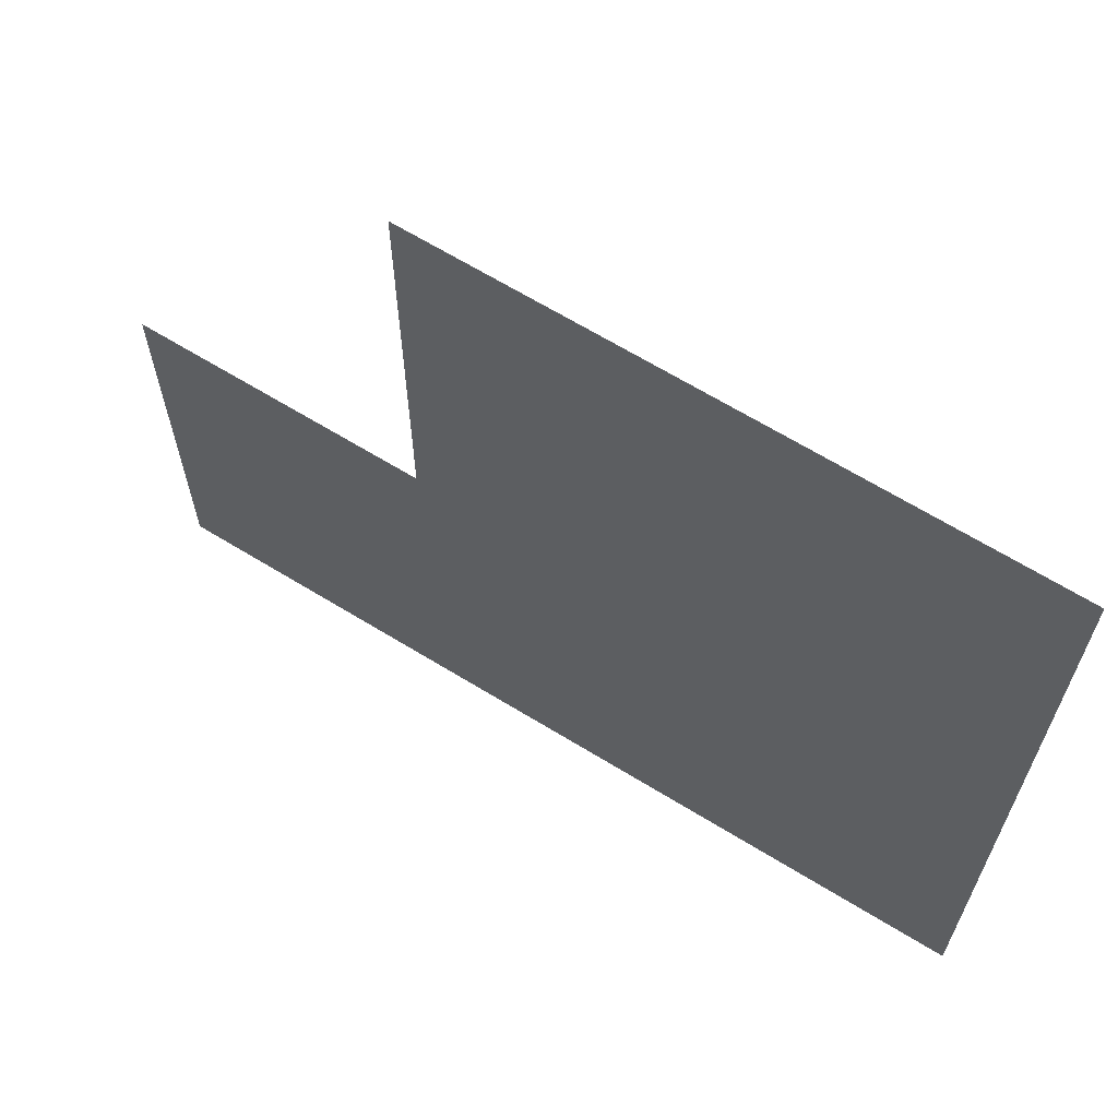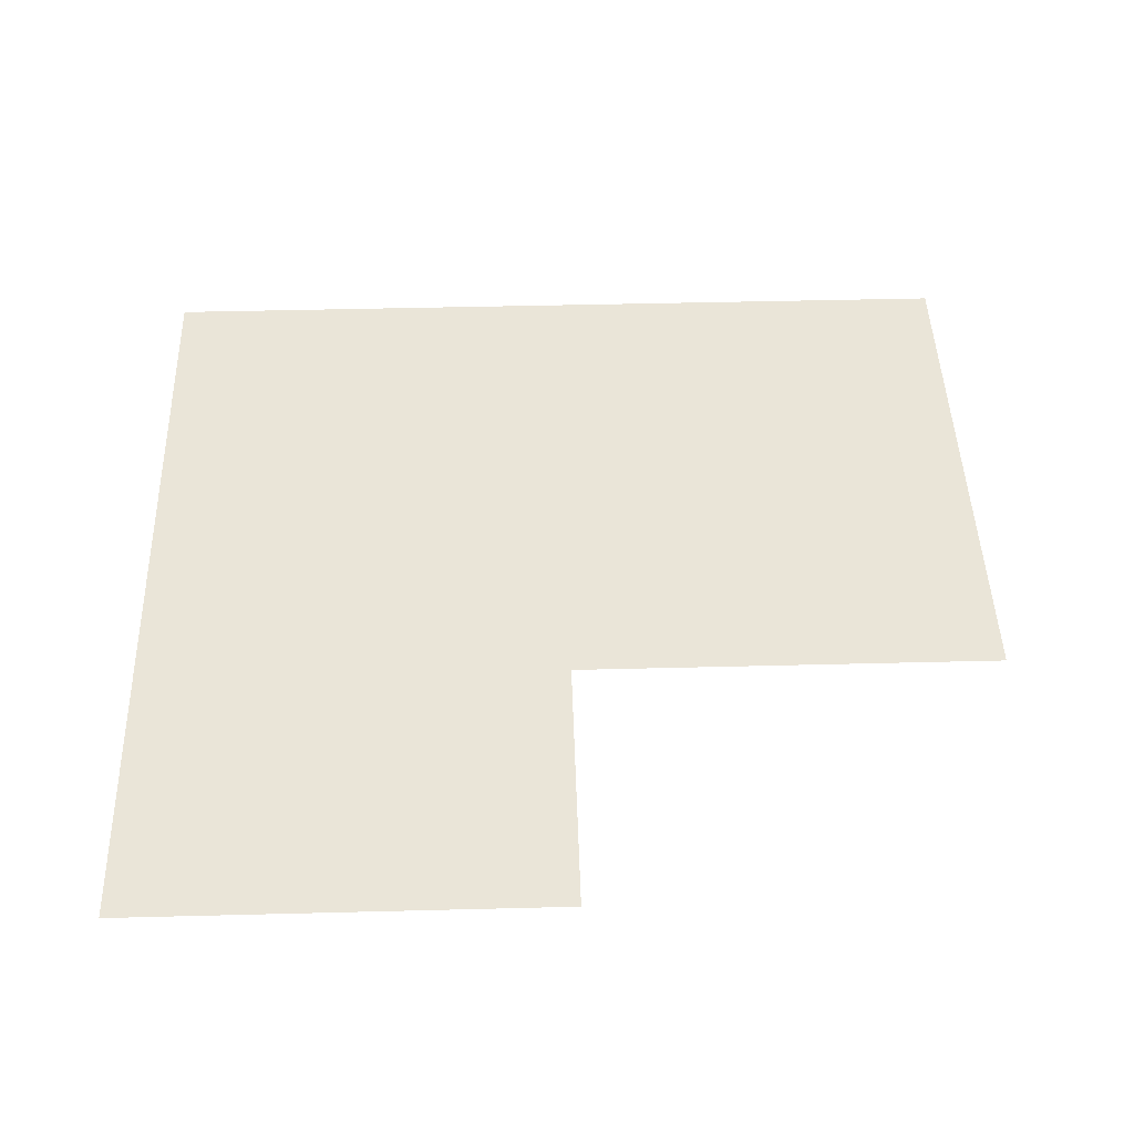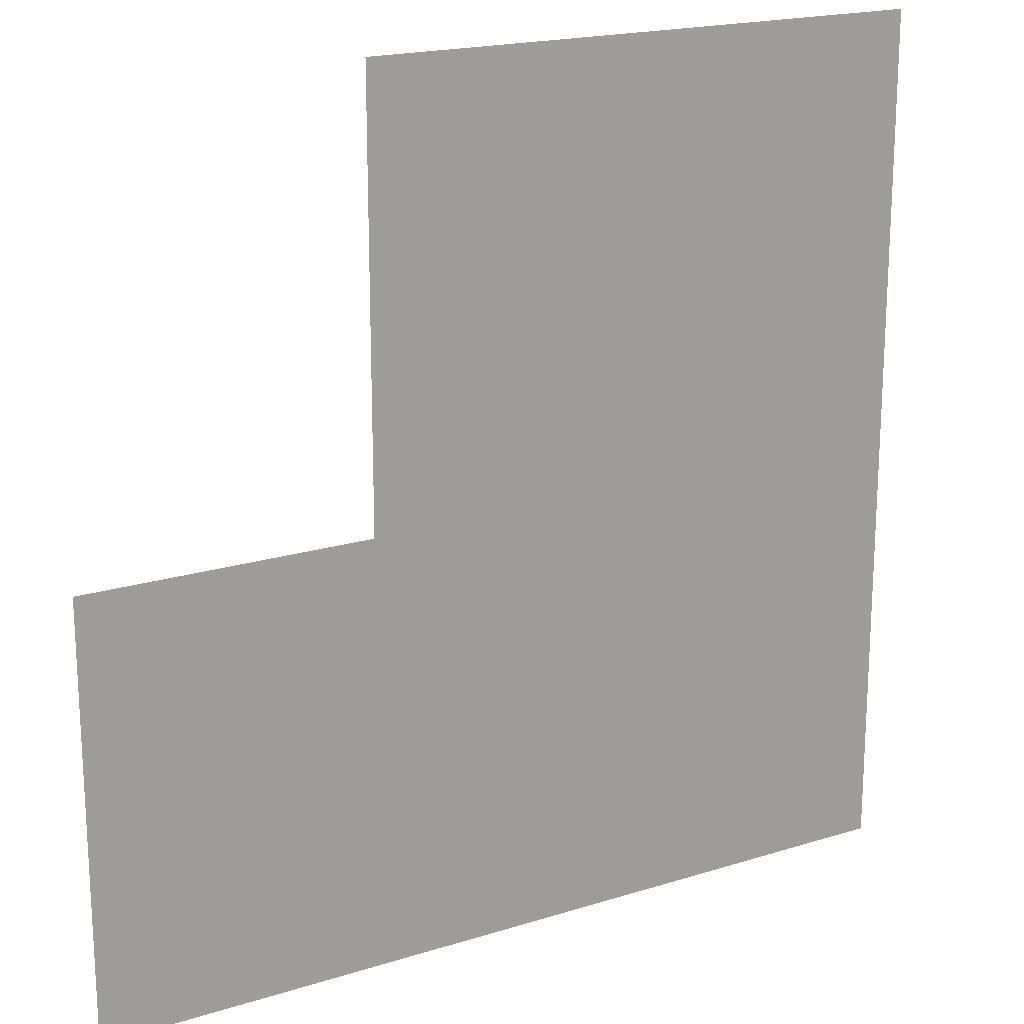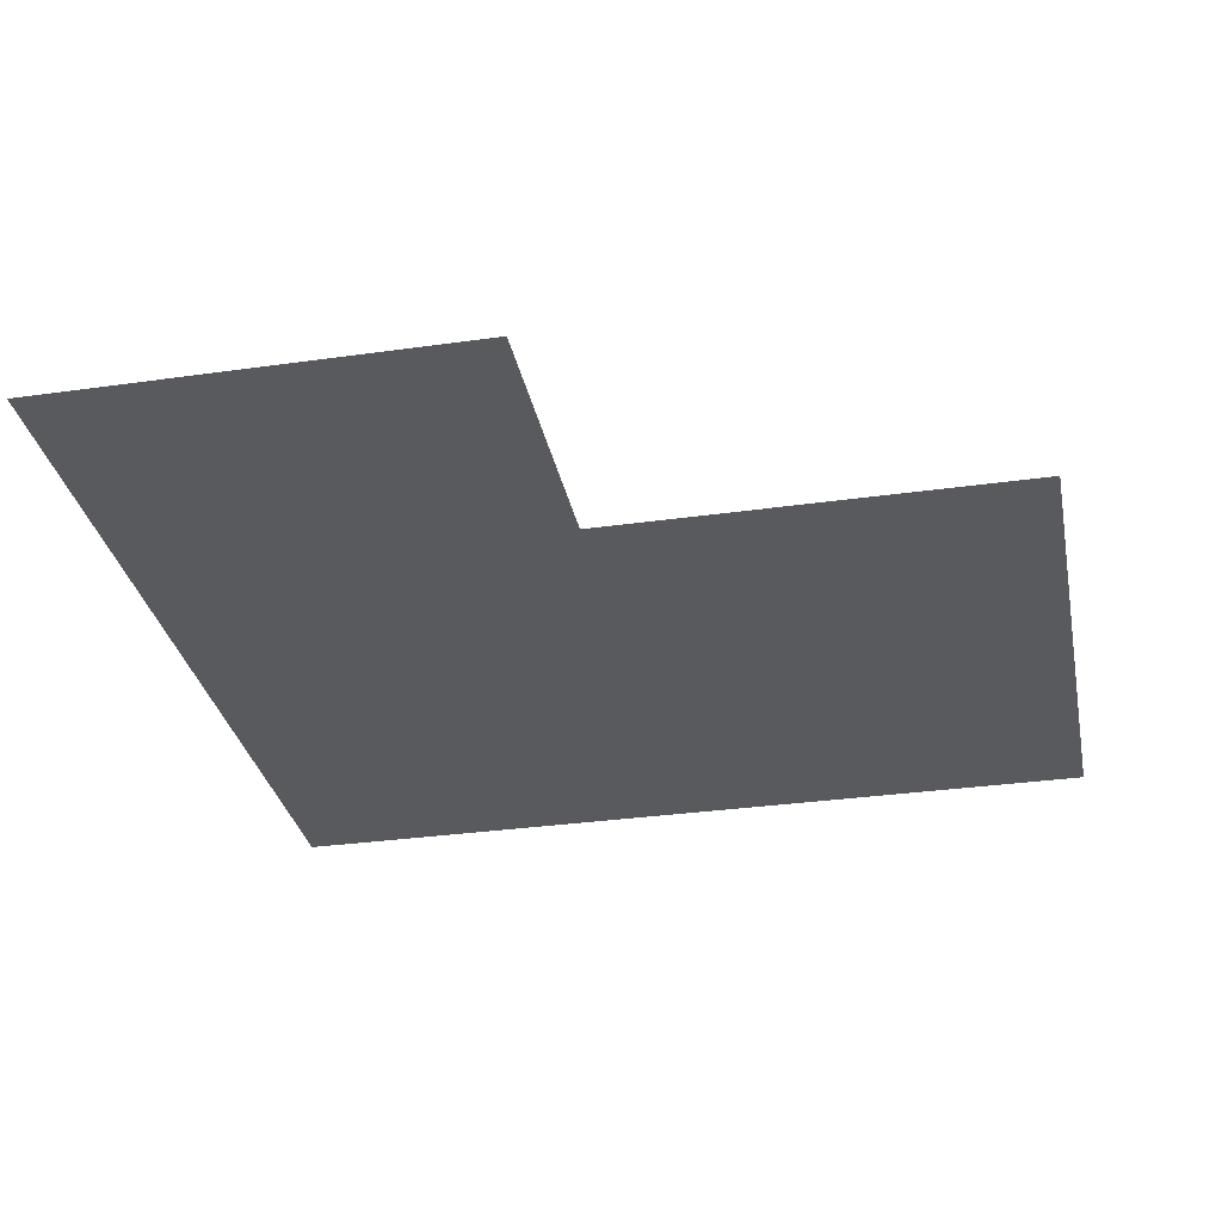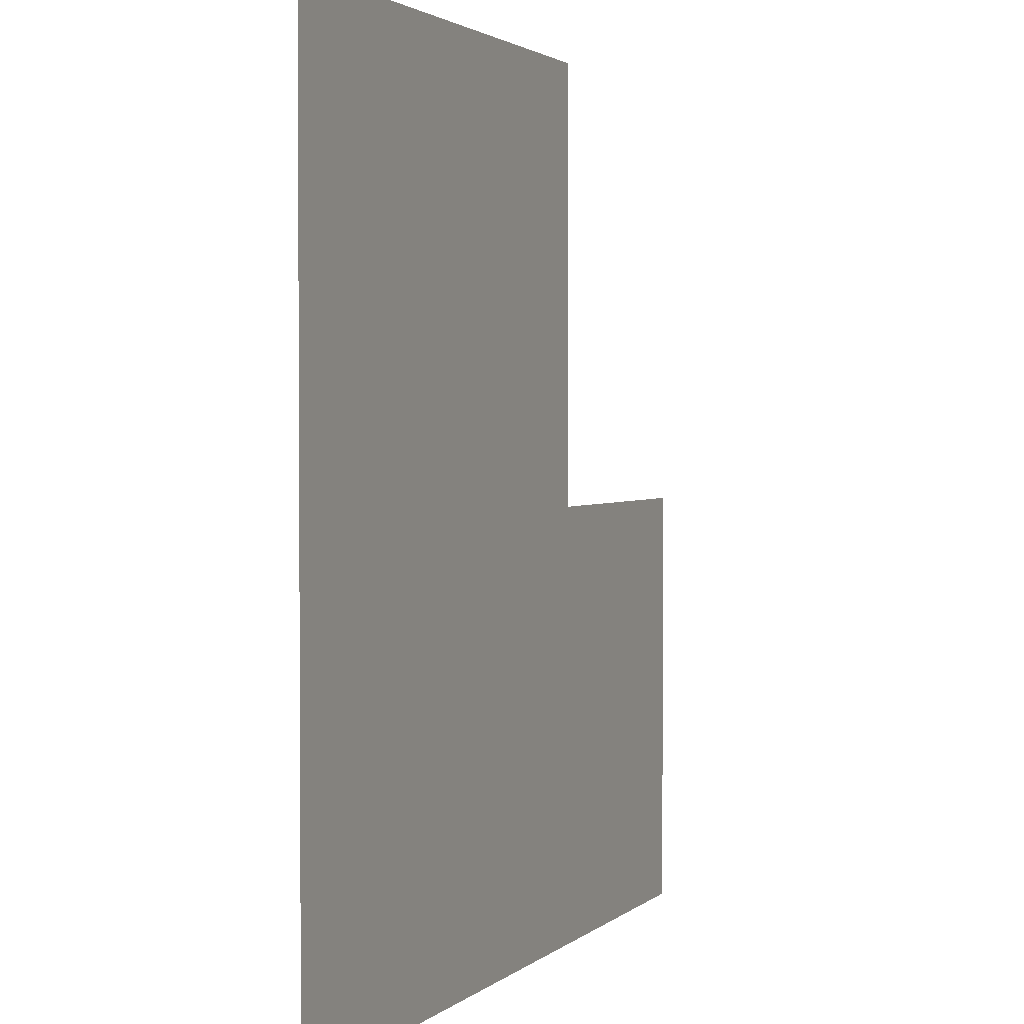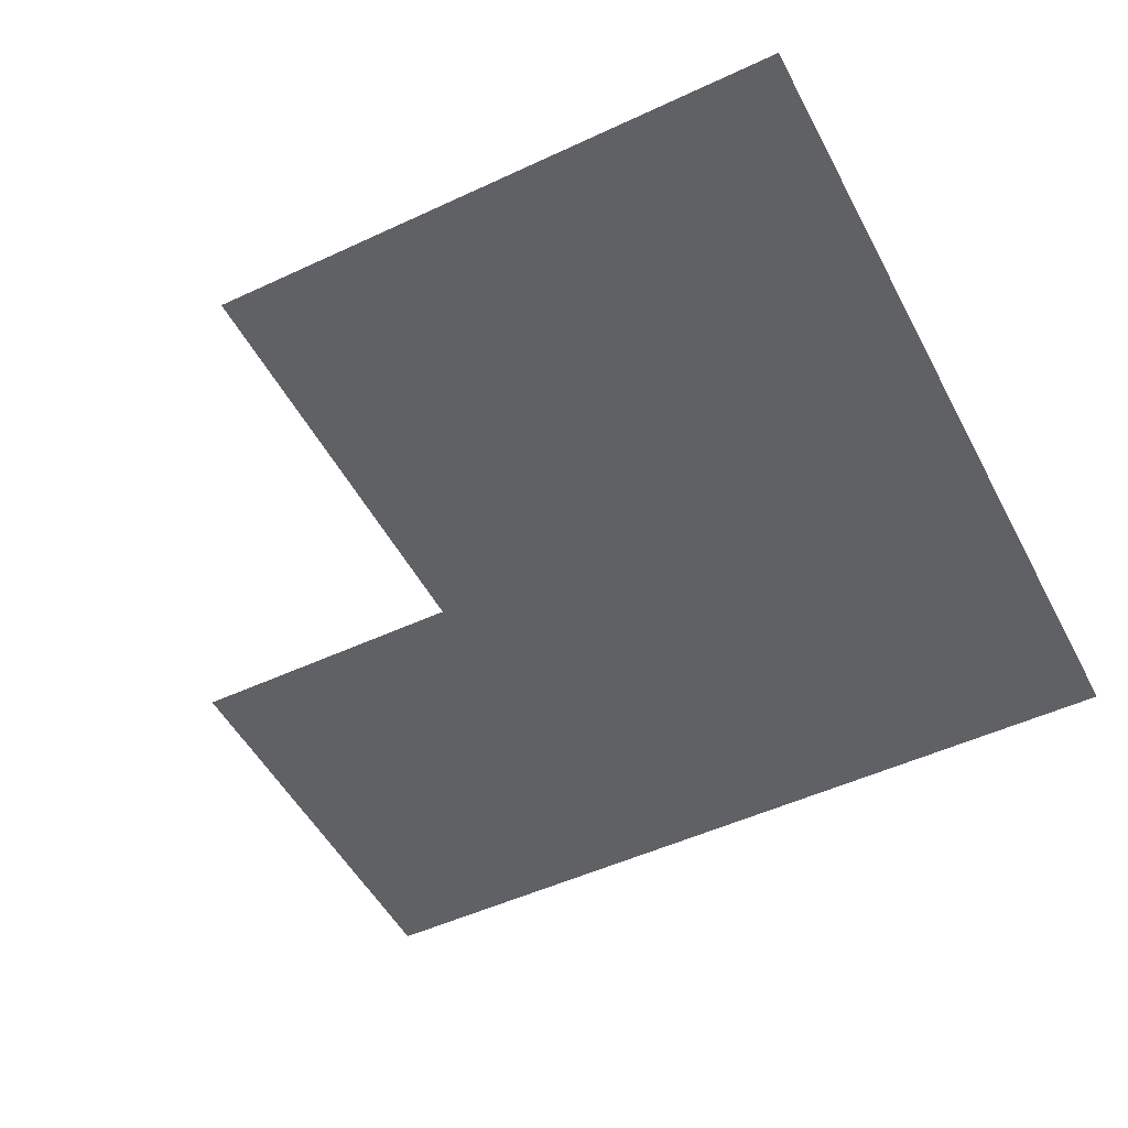
<metadata>
{"format":"obj","ext":"obj","renderer":"f3d","projection":"perspective","resolution":1024,"background":"white","views":[{"elev":66.3,"azim":-148.4,"up":"+Y"},{"elev":45.0,"azim":88.3,"up":"+Z"},{"elev":19.0,"azim":149.3,"up":"+Y"},{"elev":-31.8,"azim":101.3,"up":"+Z"},{"elev":2.2,"azim":-67.7,"up":"+Y"},{"elev":-50.3,"azim":-152.9,"up":"+Z"}]}
</metadata>
<code>
v 0 0 0
v 0 0.5 0
v 0 1 0
v 0.3333 0 0
v 0.3333 0.5 0
v 0.3333 1 0
v 0.6667 0 0
v 0.6667 0.5 0
v 0.6667 1 0
v 1 0 0
v 1 0.5 0
f 1 4 5
f 2 5 6
f 4 7 8
f 5 8 9
f 1 5 2
f 2 6 3
f 4 8 5
f 5 9 6
f 7 10 11
f 7 11 8

</code>
